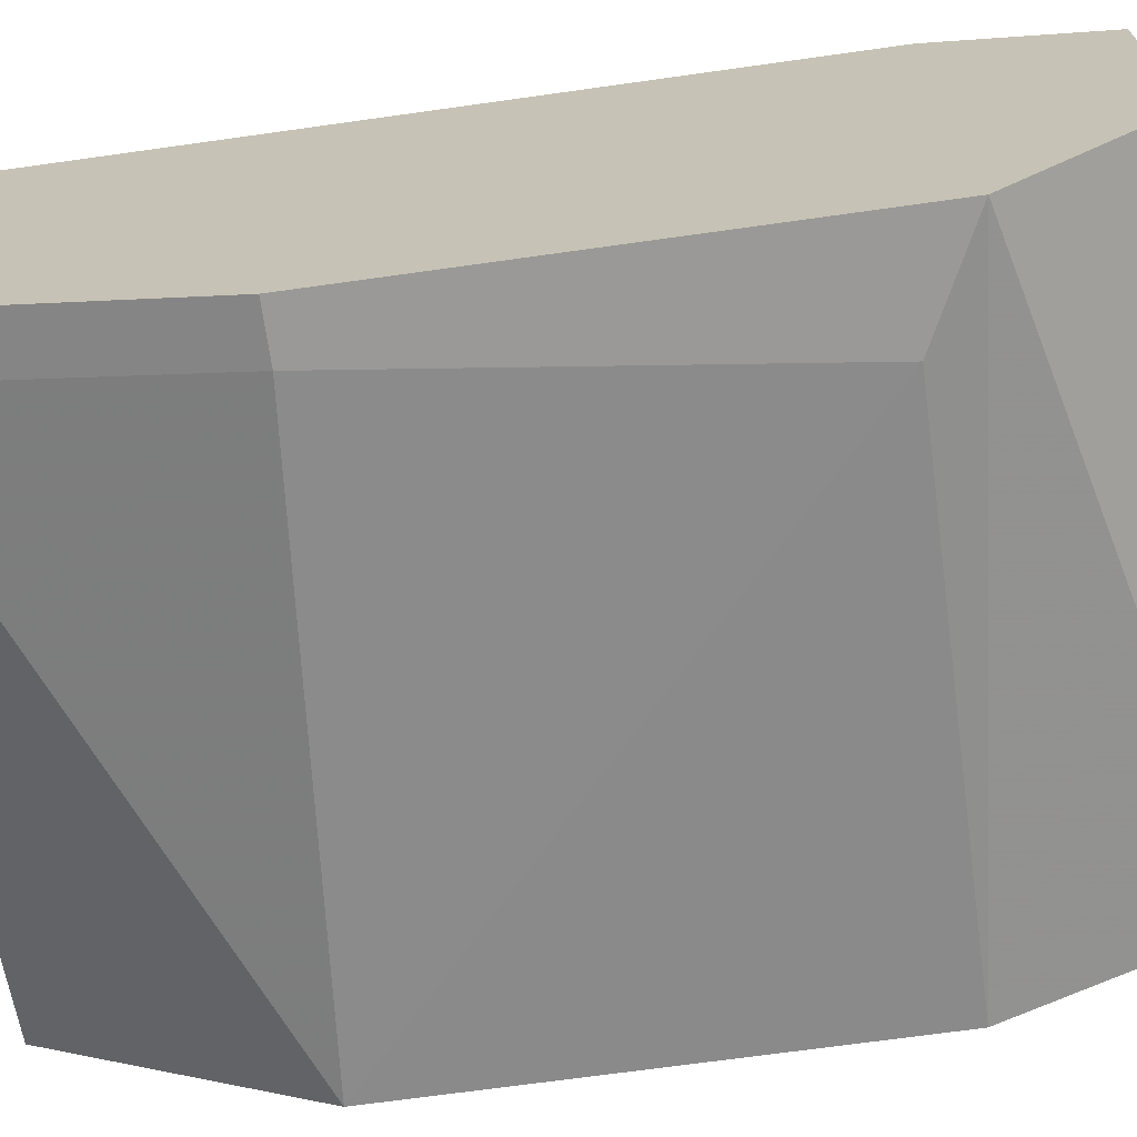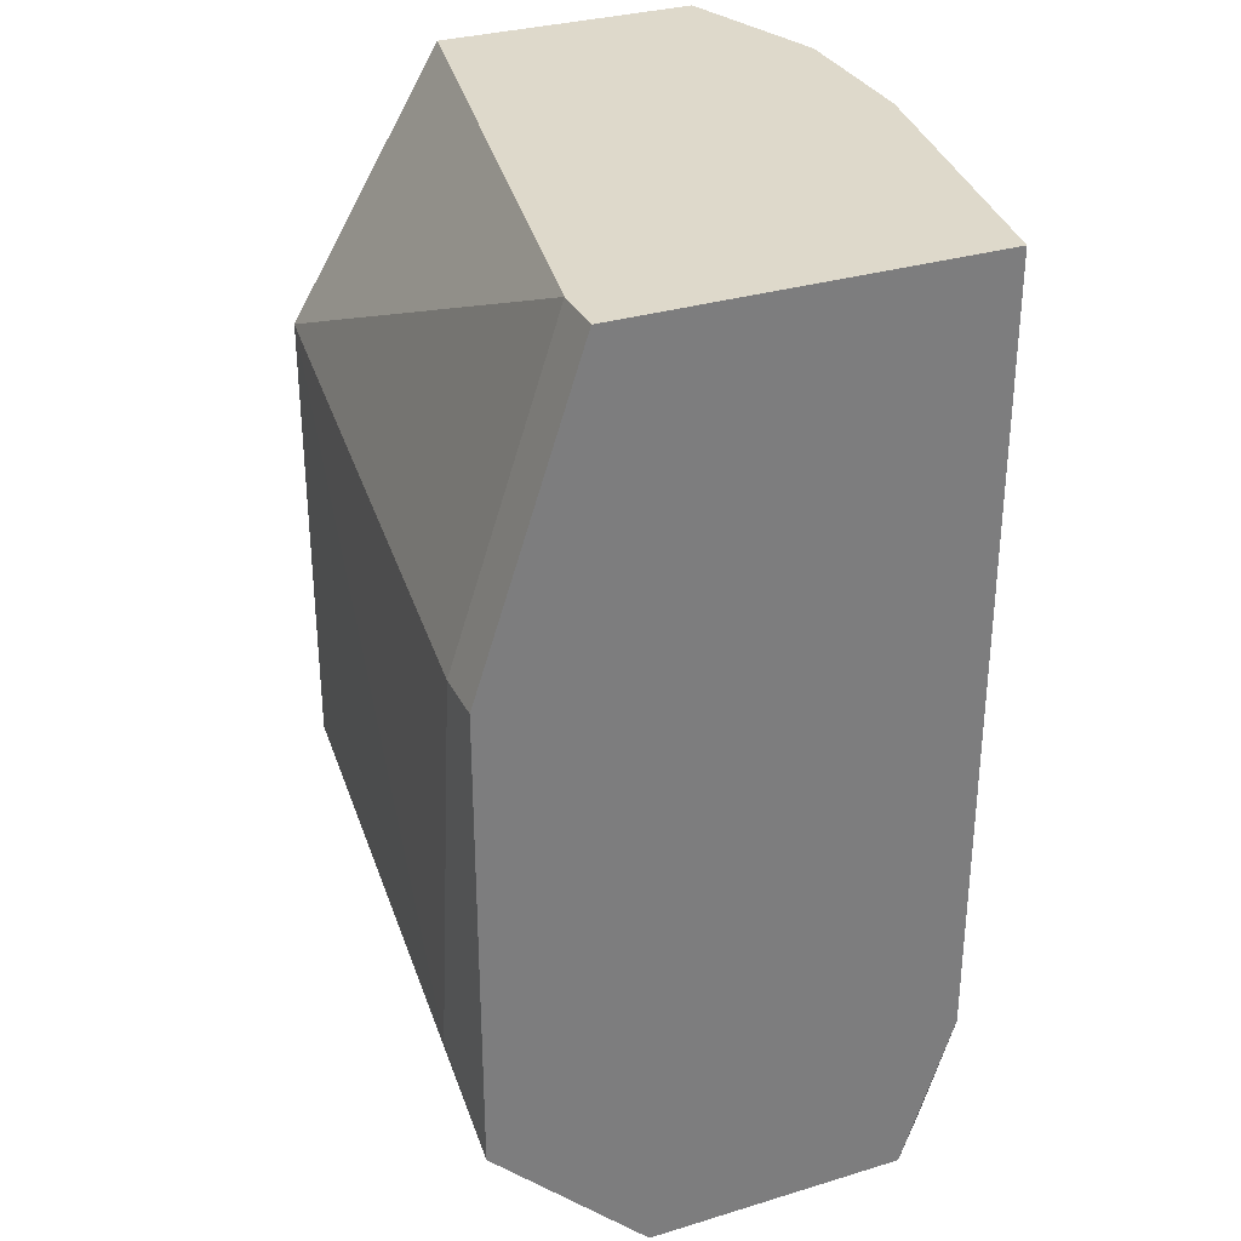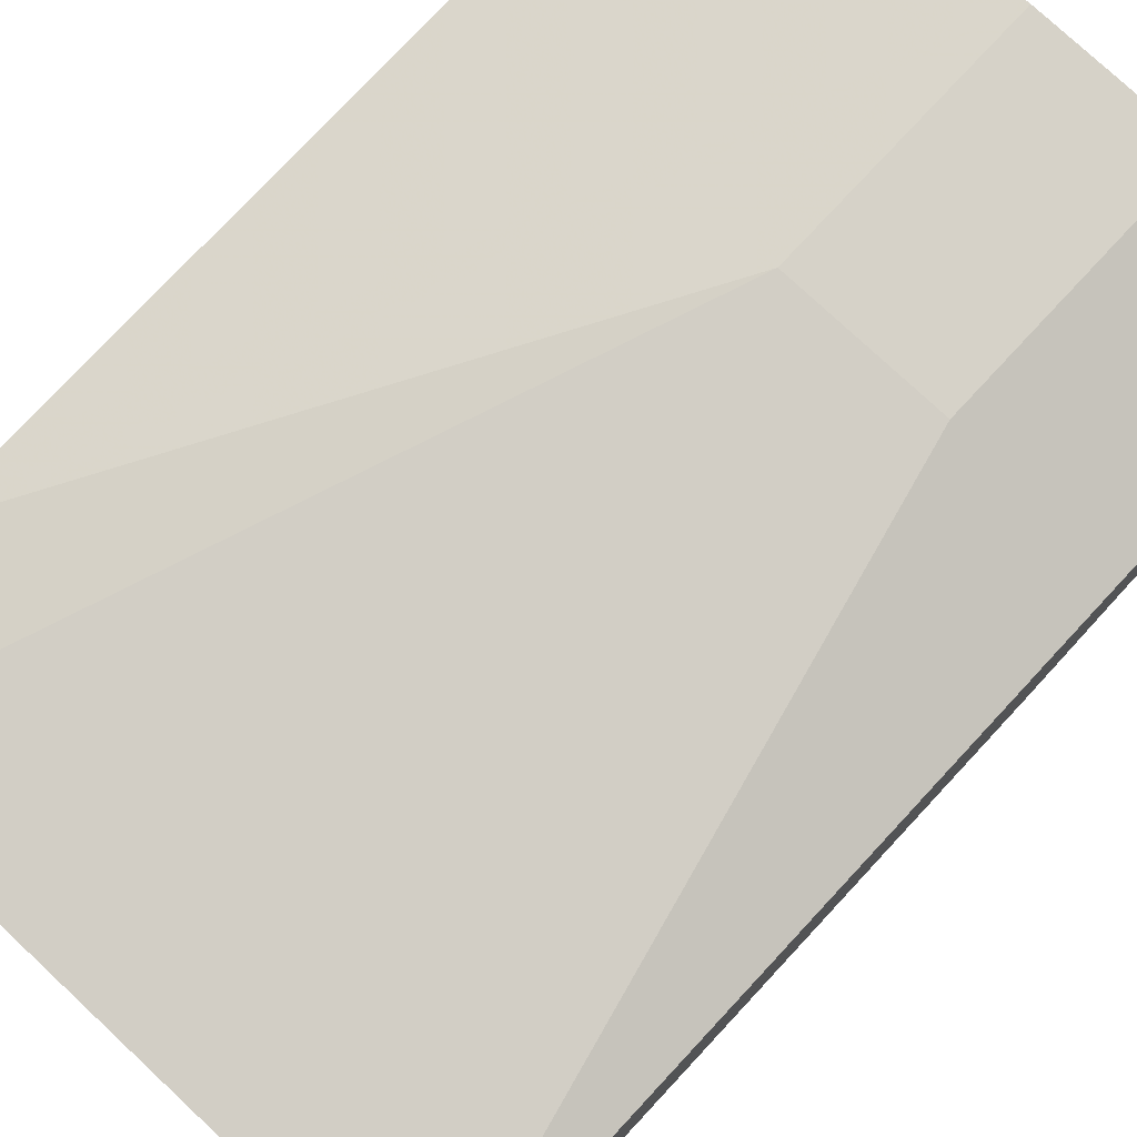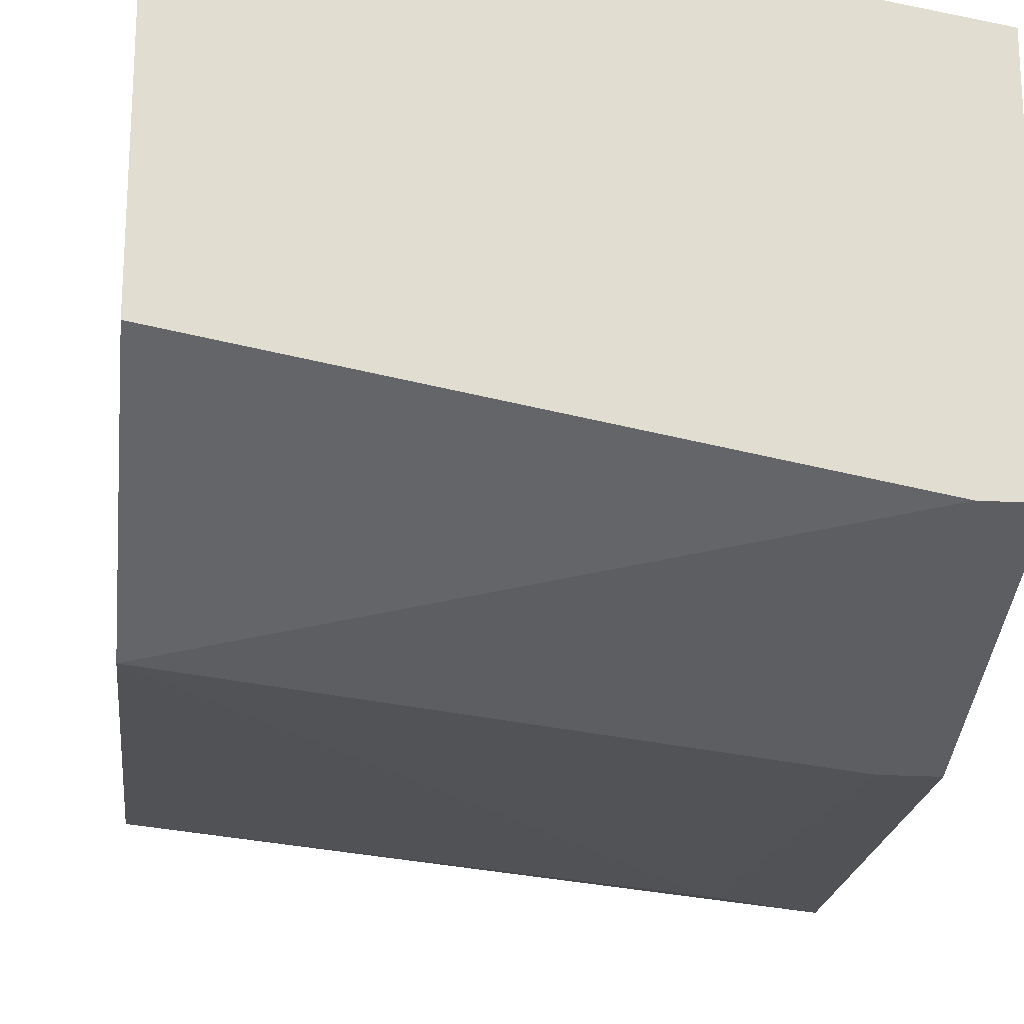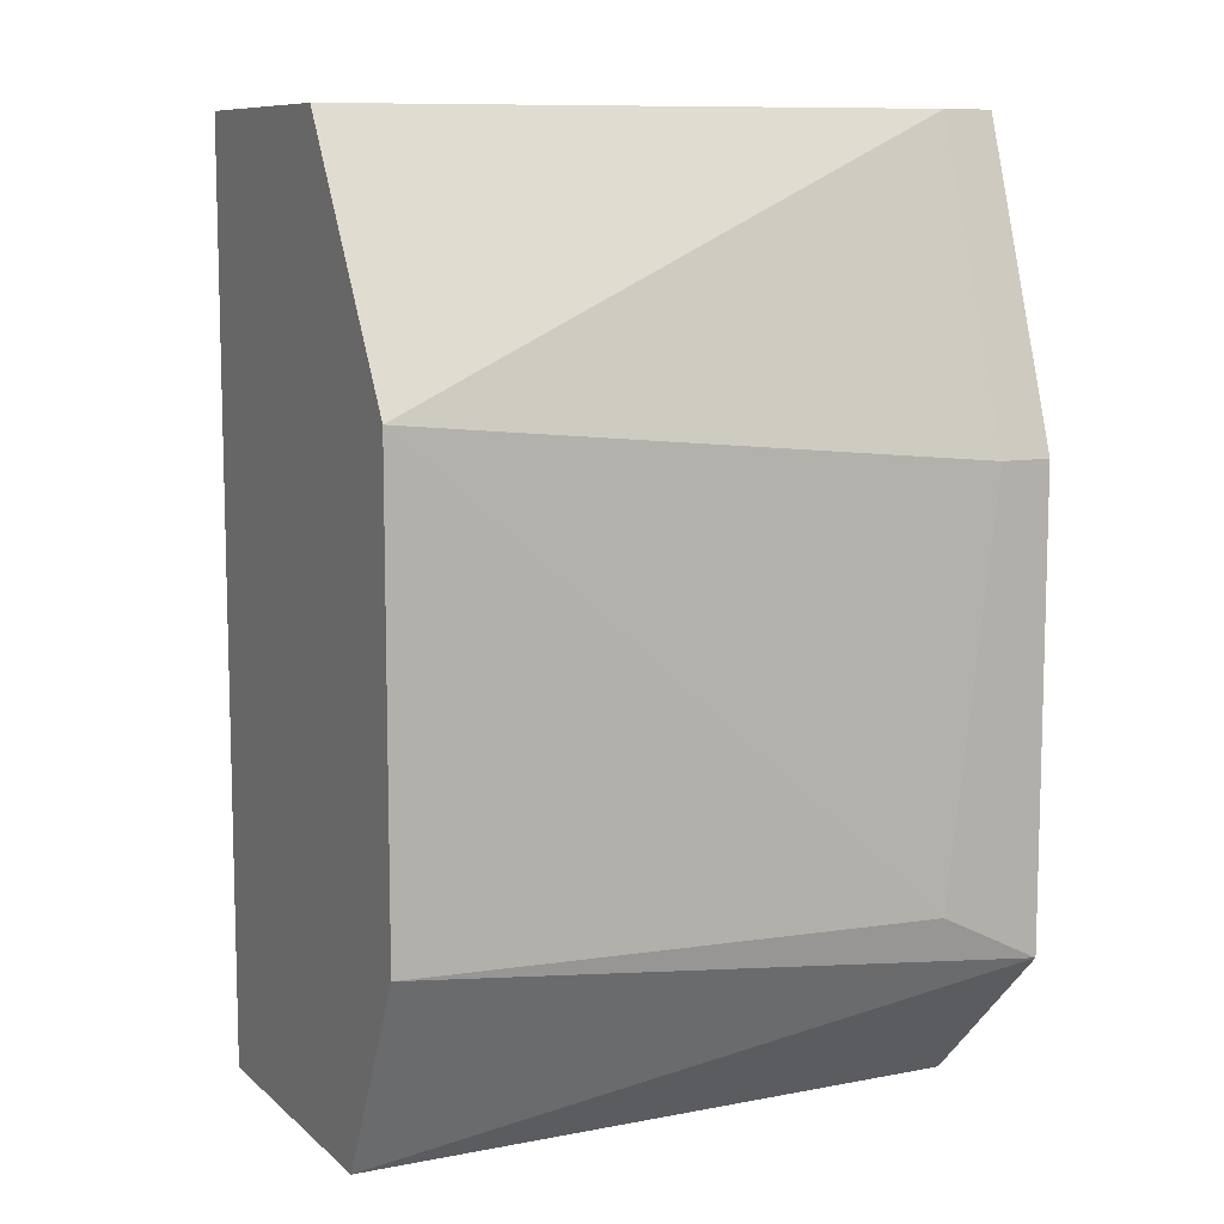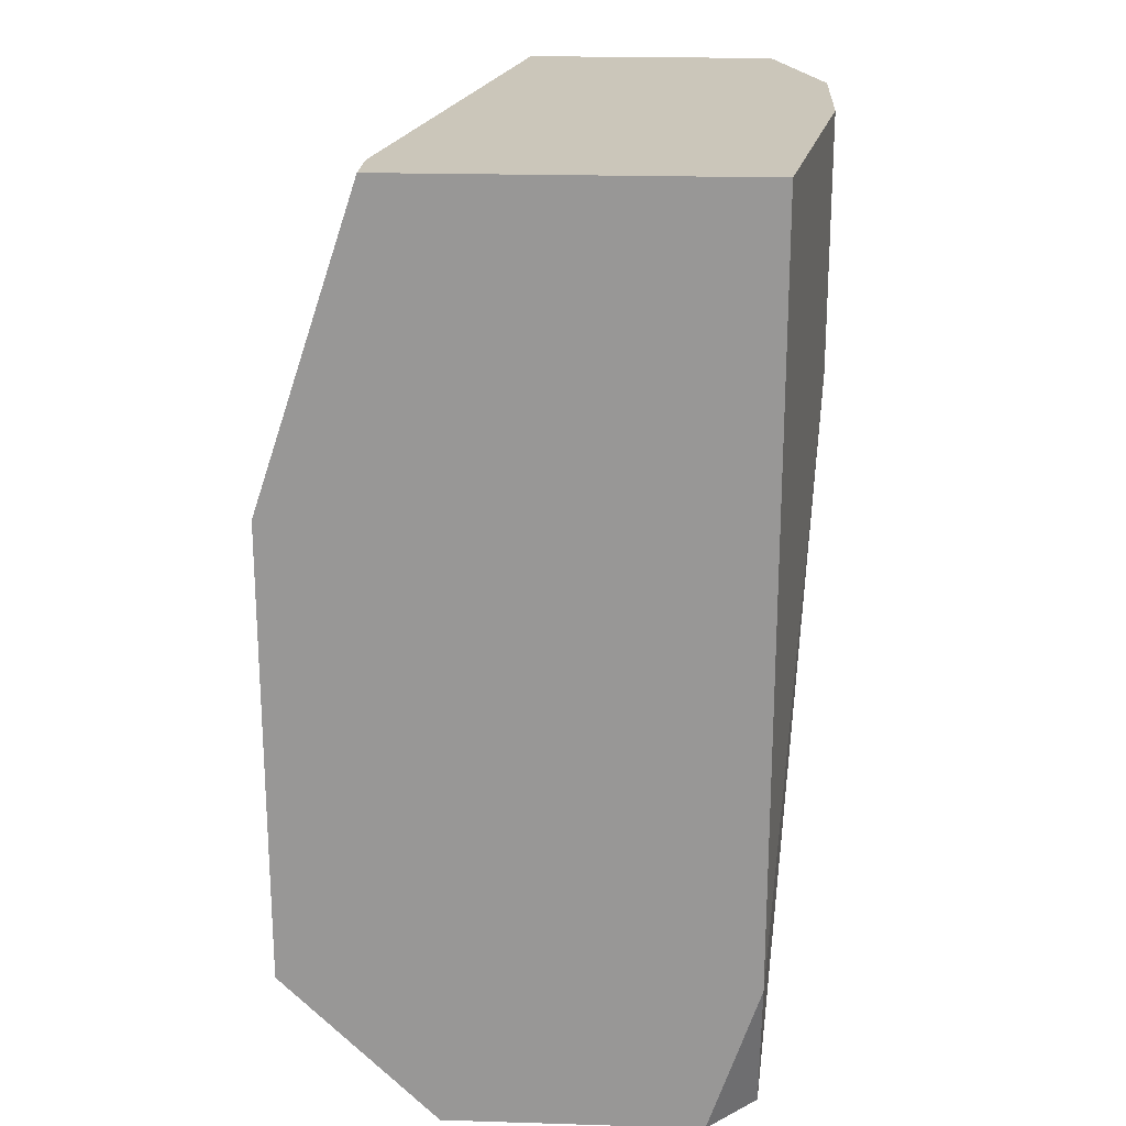
<metadata>
{"format":"obj","ext":"obj","renderer":"f3d","projection":"perspective","resolution":1024,"background":"white","views":[{"elev":-69.1,"azim":98.0,"up":"+Y"},{"elev":31.8,"azim":66.9,"up":"+Z"},{"elev":77.7,"azim":-137.0,"up":"+Y"},{"elev":-20.6,"azim":-6.3,"up":"+Y"},{"elev":9.5,"azim":-26.7,"up":"+Z"},{"elev":21.2,"azim":93.1,"up":"+Z"}]}
</metadata>
<code>
v 0.007522 0.01638 0.02309
v 0.007522 0.01511 0.04599
v 0.007522 0.02274 0.02309
v 0.007522 0.02402 0.04599
v 0.007522 0.02402 0.02691
v 0.007522 0.01256 0.02691
v 0.007522 0.01256 0.03836
v 0.00625 0.01511 0.04599
v 0.00625 0.02402 0.02309
v 0.00625 0.01256 0.03836
v -0.003931 0.02529 0.04599
v -0.003931 0.02529 0.03963
v 0.004978 0.01256 0.02818
v -0.007747 0.01638 0.02309
v -0.007747 0.01766 0.04599
v -0.007747 0.02402 0.04599
v -0.007747 0.02402 0.02309
v -0.007747 0.01384 0.03963
v -0.007747 0.01384 0.02818
v -0.000113 0.02529 0.04599
v -0.000113 0.02529 0.03963
f 8 18 10
f 4 20 15
f 9 14 17
f 14 15 17
f 4 15 2
f 15 14 18
f 14 9 1
f 4 2 1
f 15 20 16
f 17 15 16
f 1 2 7
f 13 18 19
f 18 14 19
f 9 17 12
f 17 16 12
f 20 4 5
f 4 1 5
f 14 1 6
f 7 13 6
f 1 7 6
f 13 19 6
f 19 14 6
f 12 20 21
f 9 12 21
f 20 5 21
f 5 9 21
f 16 20 11
f 20 12 11
f 12 16 11
f 1 9 3
f 9 5 3
f 5 1 3
f 2 15 8
f 15 18 8
f 7 2 8
f 7 8 10
f 18 13 10
f 13 7 10

</code>
